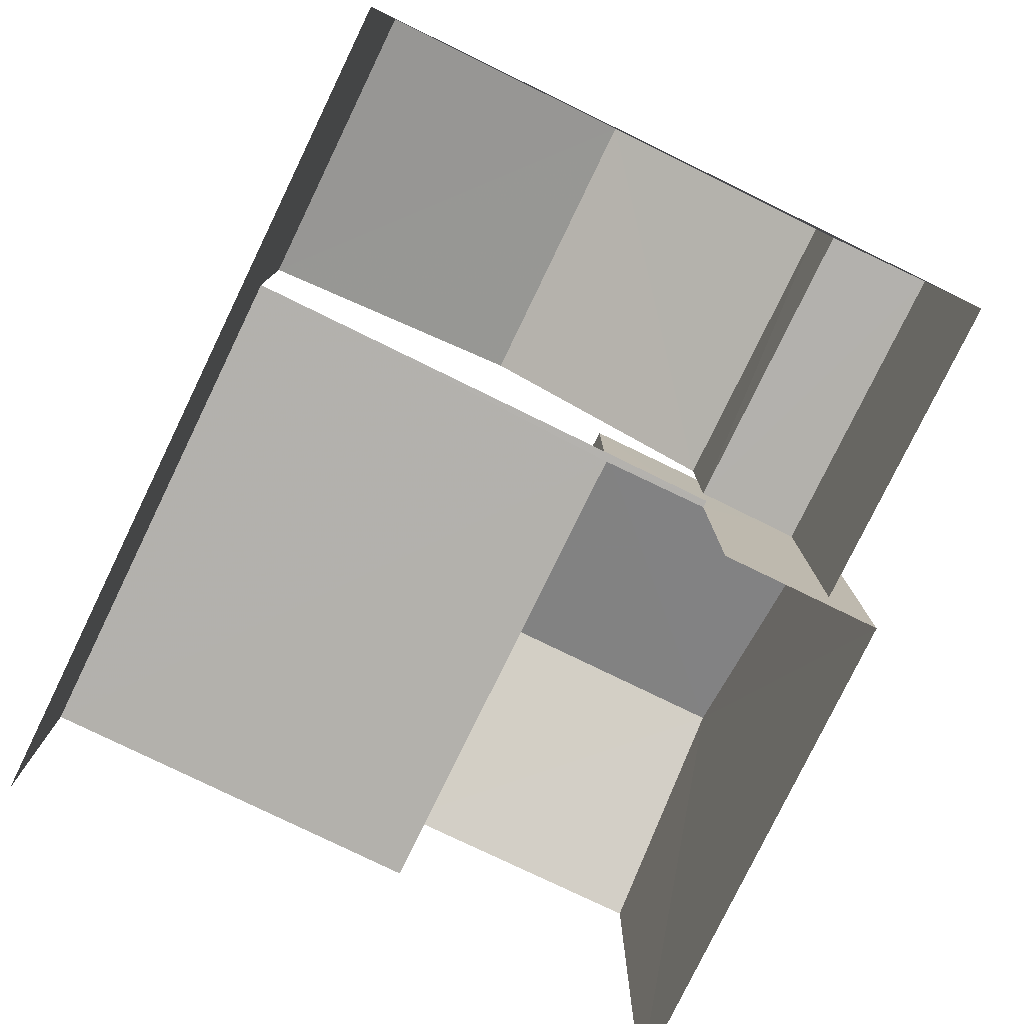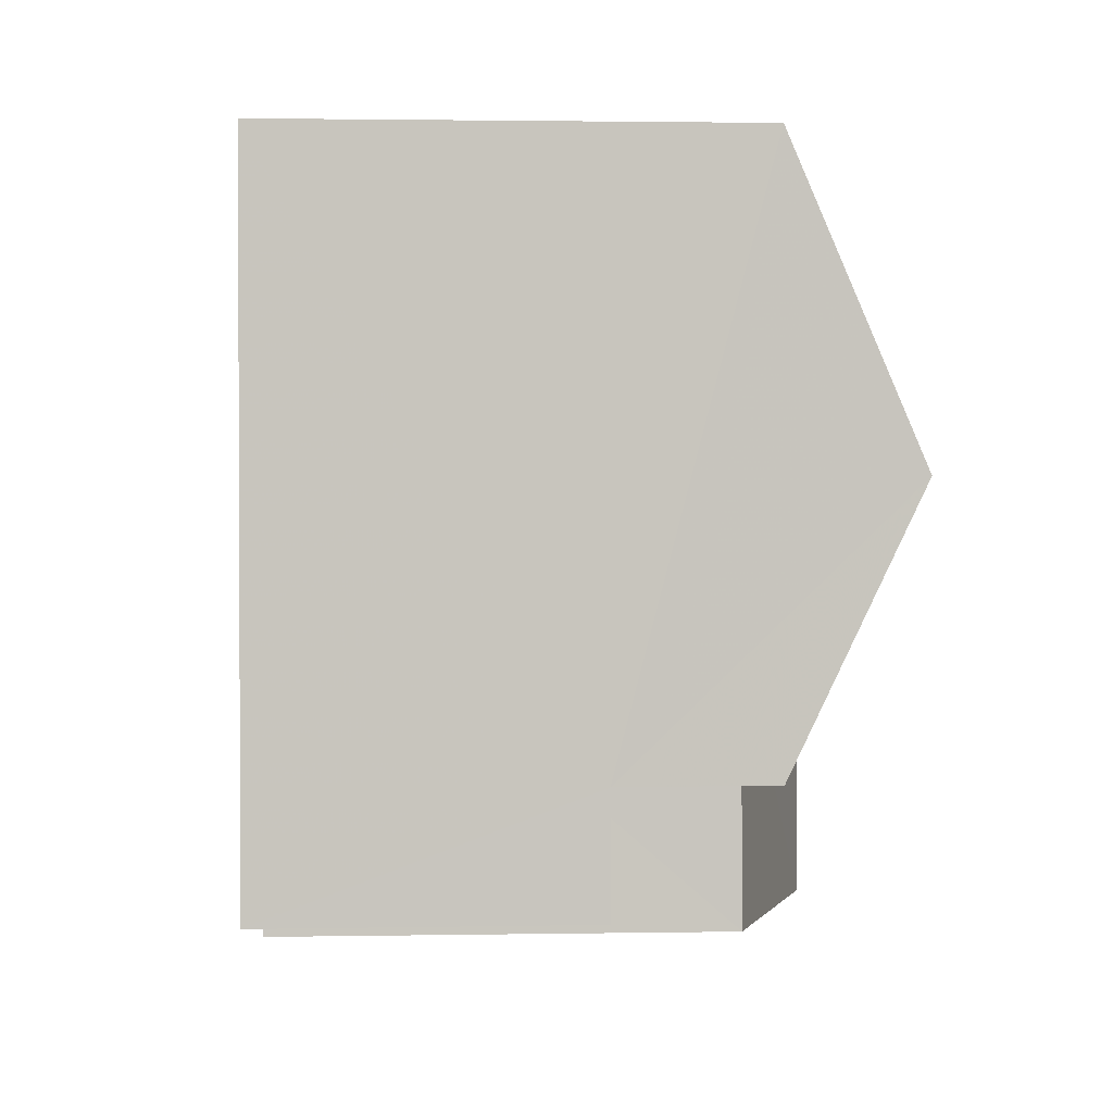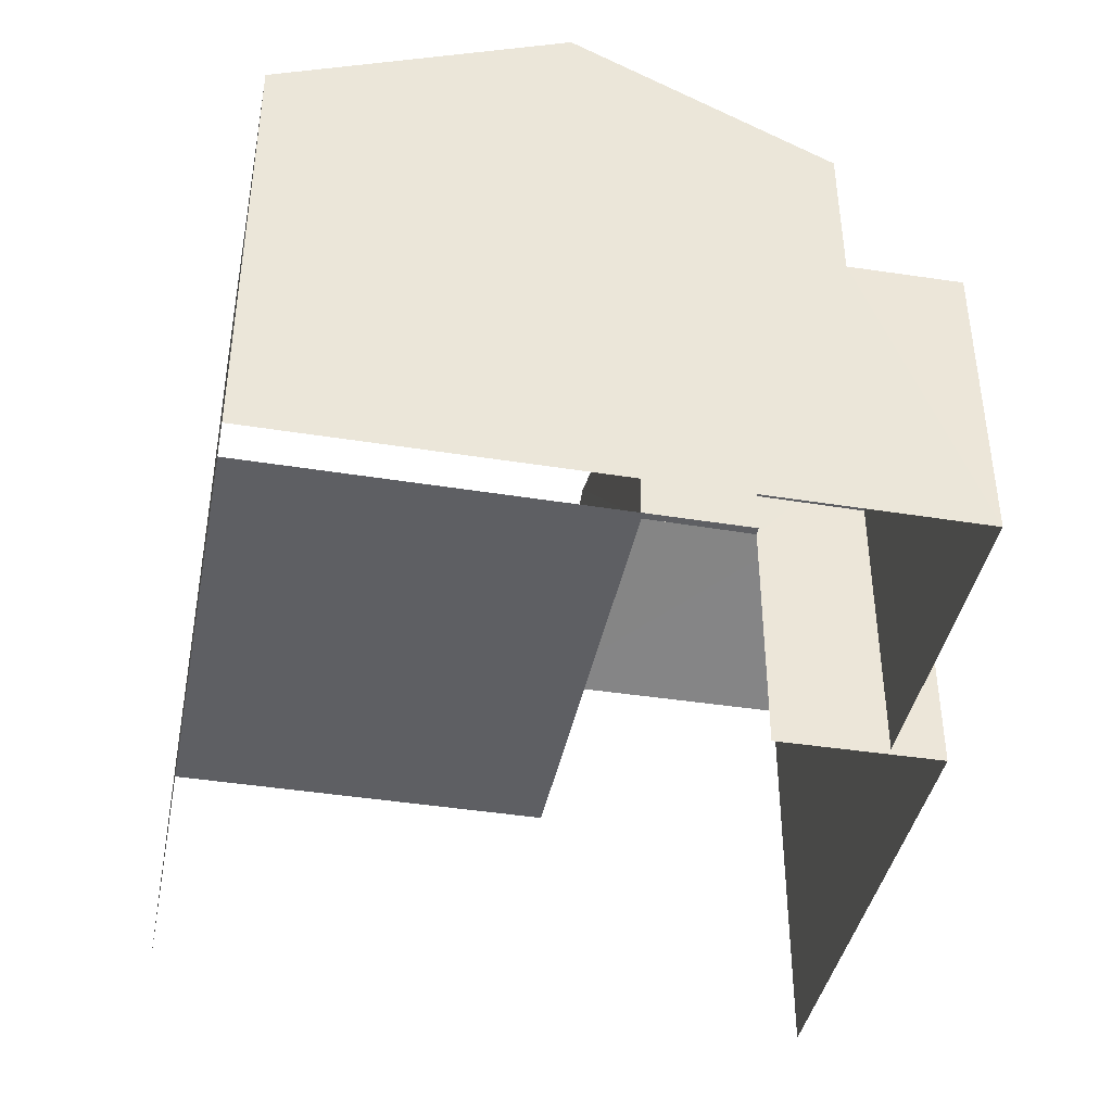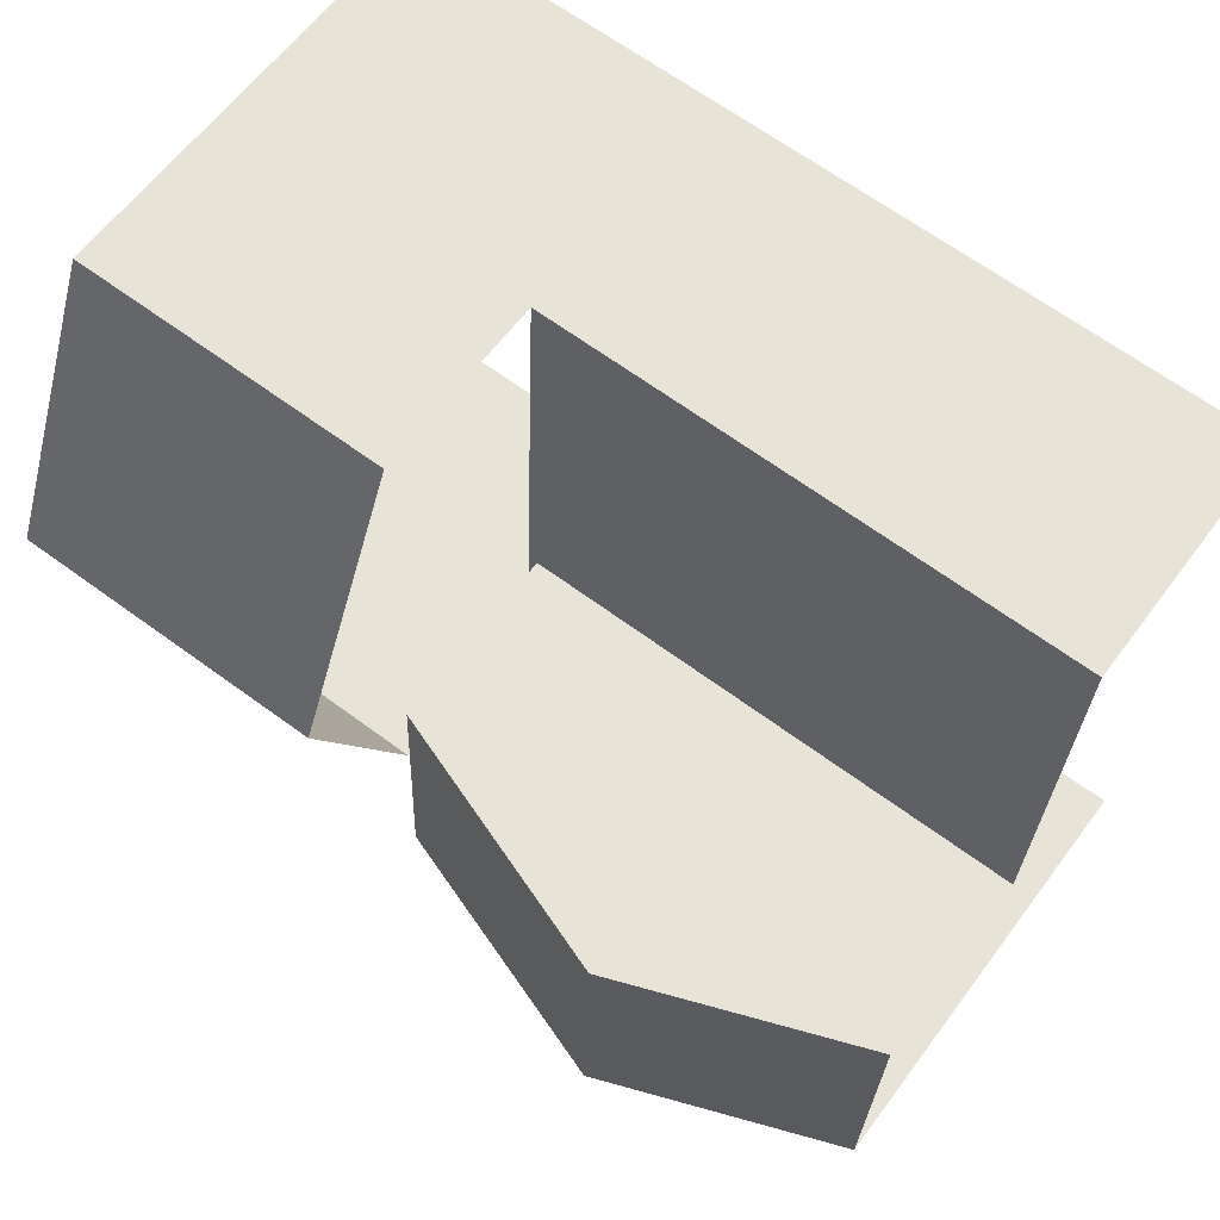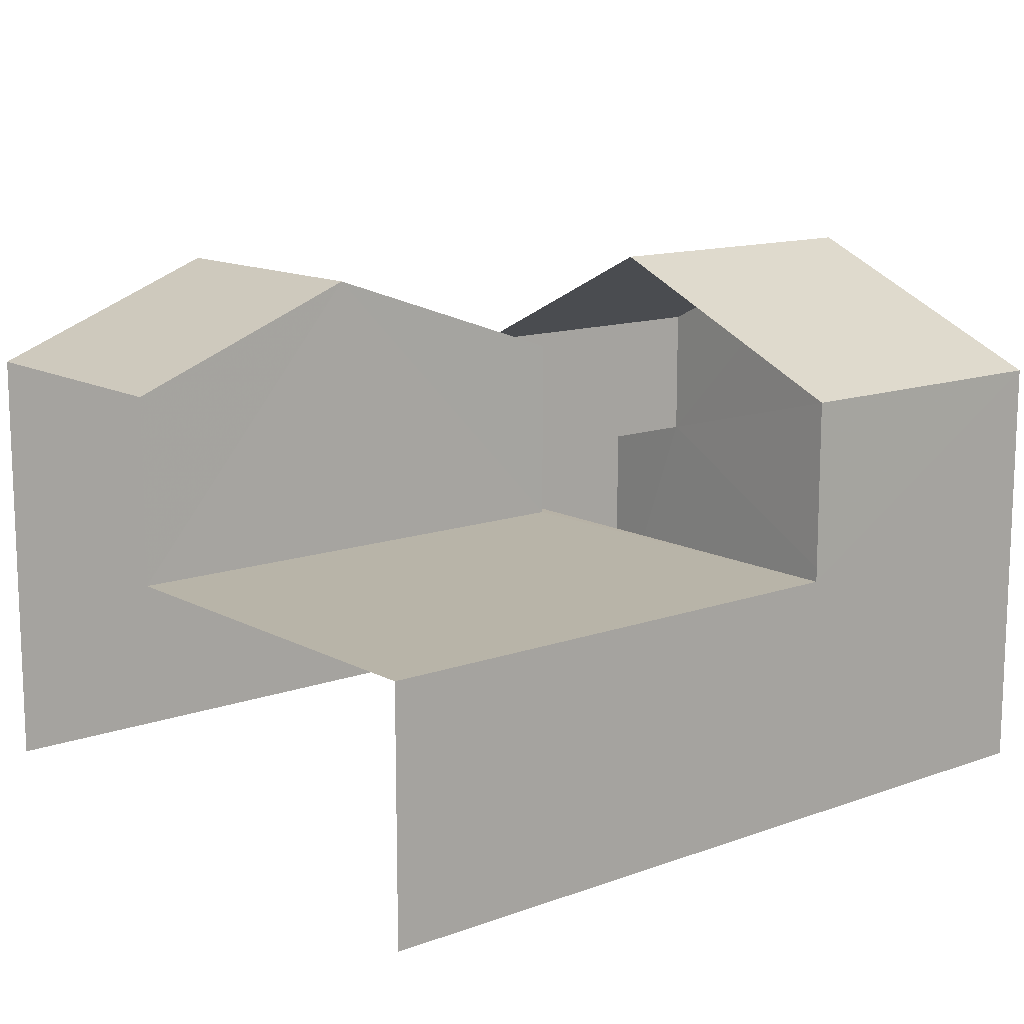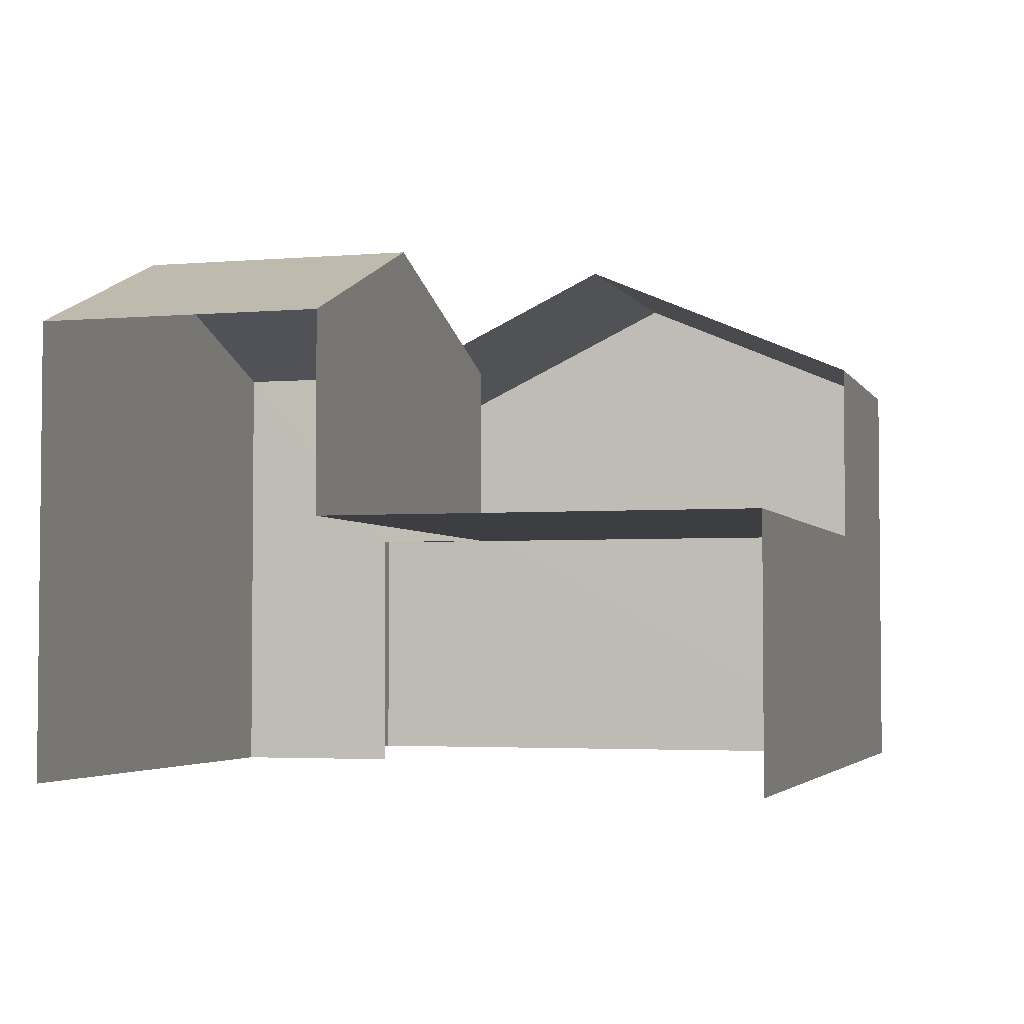
<metadata>
{"format":"obj","ext":"obj","renderer":"f3d","projection":"perspective","resolution":1024,"background":"white","views":[{"elev":-79.1,"azim":-118.0,"up":"+Z"},{"elev":2.4,"azim":-93.5,"up":"+Y"},{"elev":-40.8,"azim":-103.2,"up":"+Z"},{"elev":61.7,"azim":36.6,"up":"+Y"},{"elev":13.0,"azim":138.4,"up":"+Z"},{"elev":-3.4,"azim":104.2,"up":"+Z"}]}
</metadata>
<code>
v -3.739e+05 -1.053e+05 20.04
v -3.739e+05 -1.053e+05 20.03
v -3.739e+05 -1.053e+05 20.03
v -3.739e+05 -1.053e+05 20.03
v -3.739e+05 -1.053e+05 20.03
v -3.739e+05 -1.053e+05 20.04
v -3.739e+05 -1.053e+05 20.03
v -3.739e+05 -1.053e+05 20.04
v -3.739e+05 -1.053e+05 25.03
v -3.739e+05 -1.053e+05 25.03
v -3.739e+05 -1.053e+05 25.03
v -3.739e+05 -1.053e+05 25.03
v -3.739e+05 -1.053e+05 27.56
v -3.739e+05 -1.053e+05 27.56
v -3.739e+05 -1.053e+05 29.16
v -3.739e+05 -1.053e+05 29.16
v -3.739e+05 -1.053e+05 27.55
v -3.739e+05 -1.053e+05 27.56
v -3.739e+05 -1.053e+05 27.41
v -3.739e+05 -1.053e+05 27.41
v -3.739e+05 -1.053e+05 29.45
v -3.739e+05 -1.053e+05 29.45
v -3.739e+05 -1.053e+05 24.29
v -3.739e+05 -1.053e+05 24.29
v -3.739e+05 -1.053e+05 24.3
v -3.739e+05 -1.053e+05 24.29
v -3.739e+05 -1.053e+05 24.3
v -3.739e+05 -1.053e+05 24.3
v -3.739e+05 -1.053e+05 27.41
v -3.739e+05 -1.053e+05 27.41
f 1 2 3
f 2 4 3
f 4 2 5
f 6 7 8
f 5 7 6
f 2 7 5
f 4 24 23
f 4 23 3
f 23 18 3
f 23 17 18
f 19 22 26
f 22 29 9
f 26 9 27
f 8 7 27
f 8 27 11
f 27 9 11
f 26 22 9
f 2 27 7
f 2 28 27
f 9 10 11
f 9 12 10
f 13 14 15
f 16 13 15
f 15 17 16
f 15 18 17
f 19 20 21
f 22 19 21
f 23 24 25
f 24 26 25
f 25 27 28
f 25 26 27
f 21 29 22
f 21 30 29
f 17 23 16
f 23 25 16
f 25 13 16
f 21 20 12
f 30 21 12
f 20 5 12
f 12 5 6
f 12 6 10
f 14 1 15
f 1 3 15
f 3 18 15
f 9 29 30
f 12 9 30
f 24 4 26
f 19 26 20
f 20 26 5
f 26 4 5
f 2 1 28
f 1 14 28
f 28 13 25
f 28 14 13
f 10 6 8
f 11 10 8

</code>
